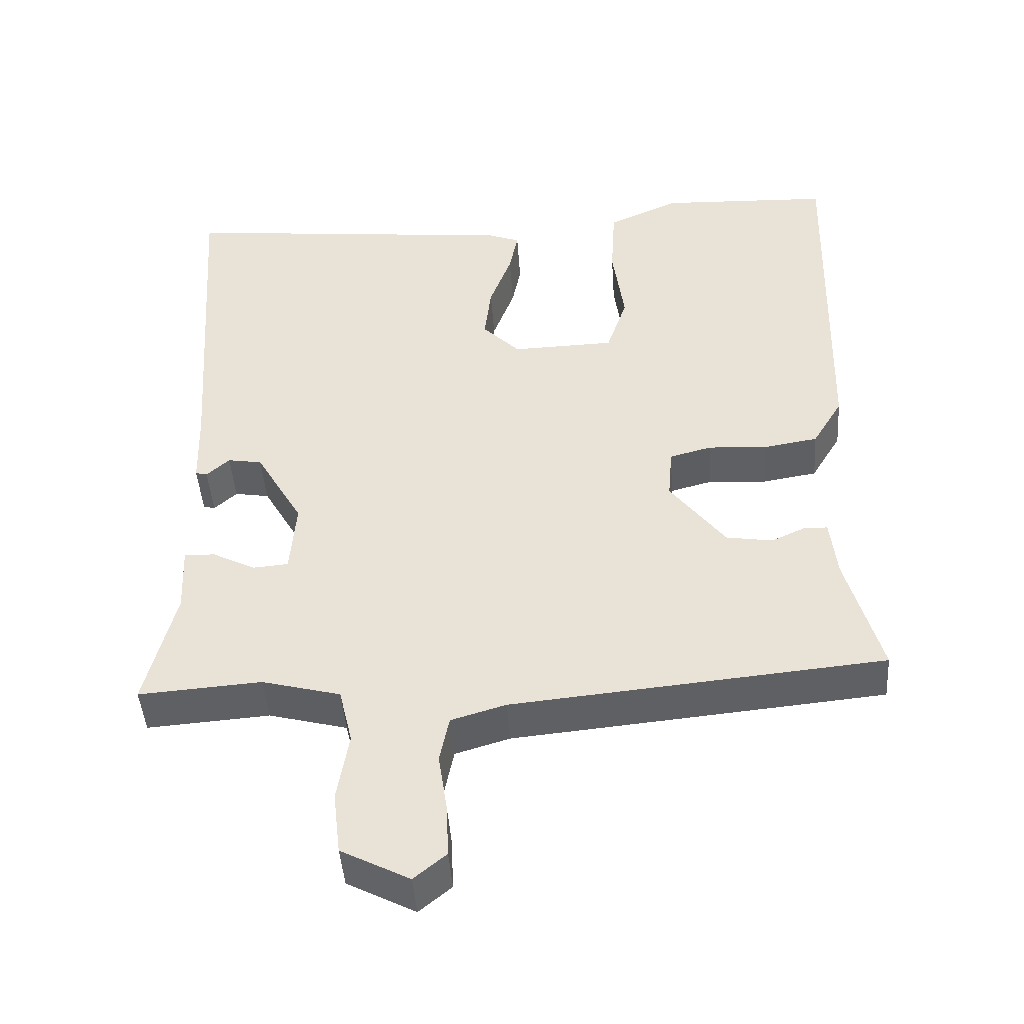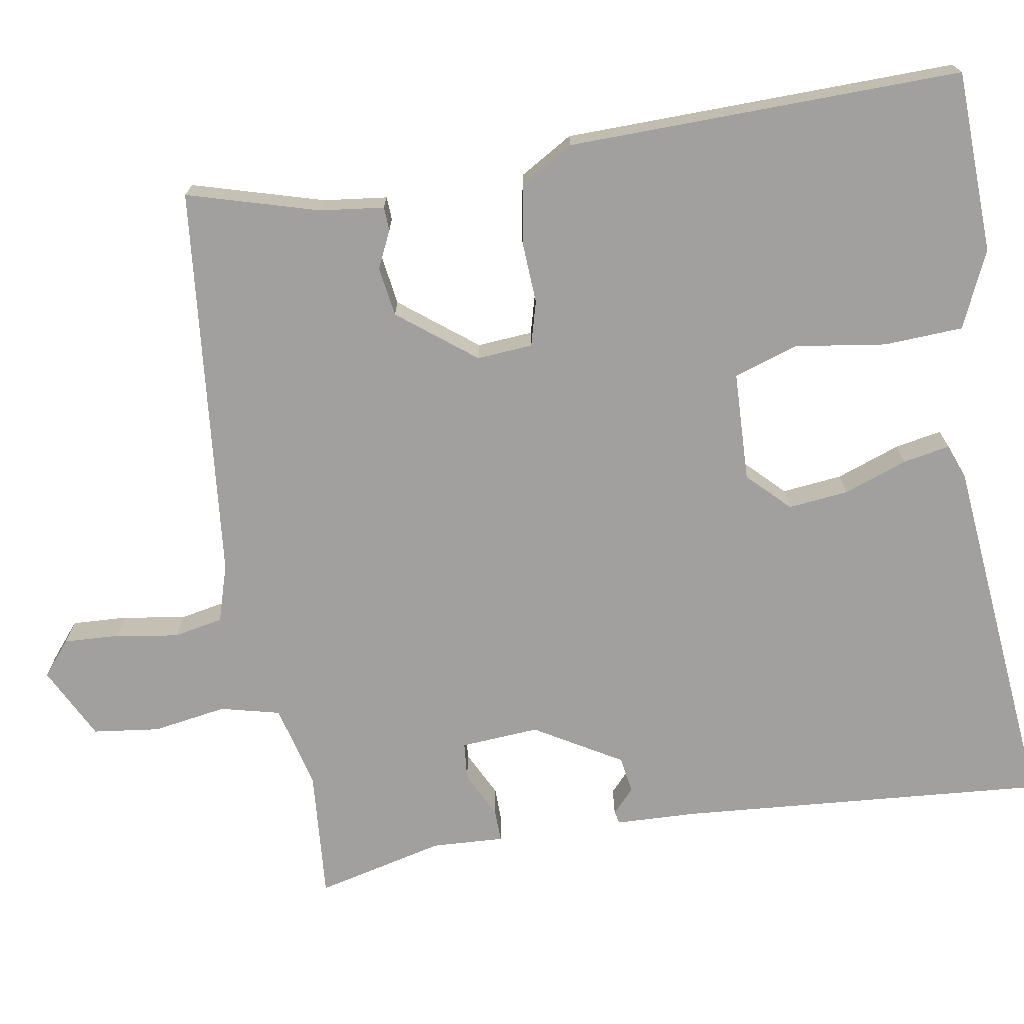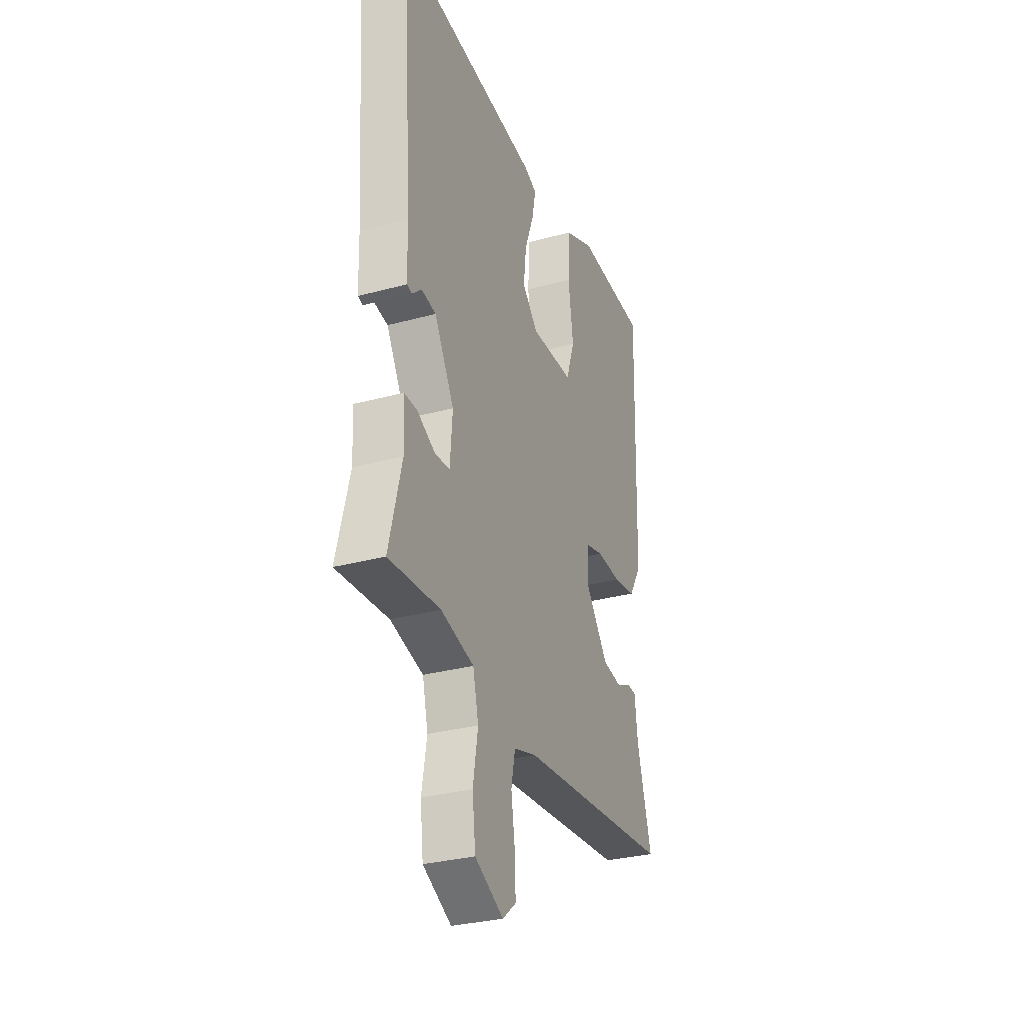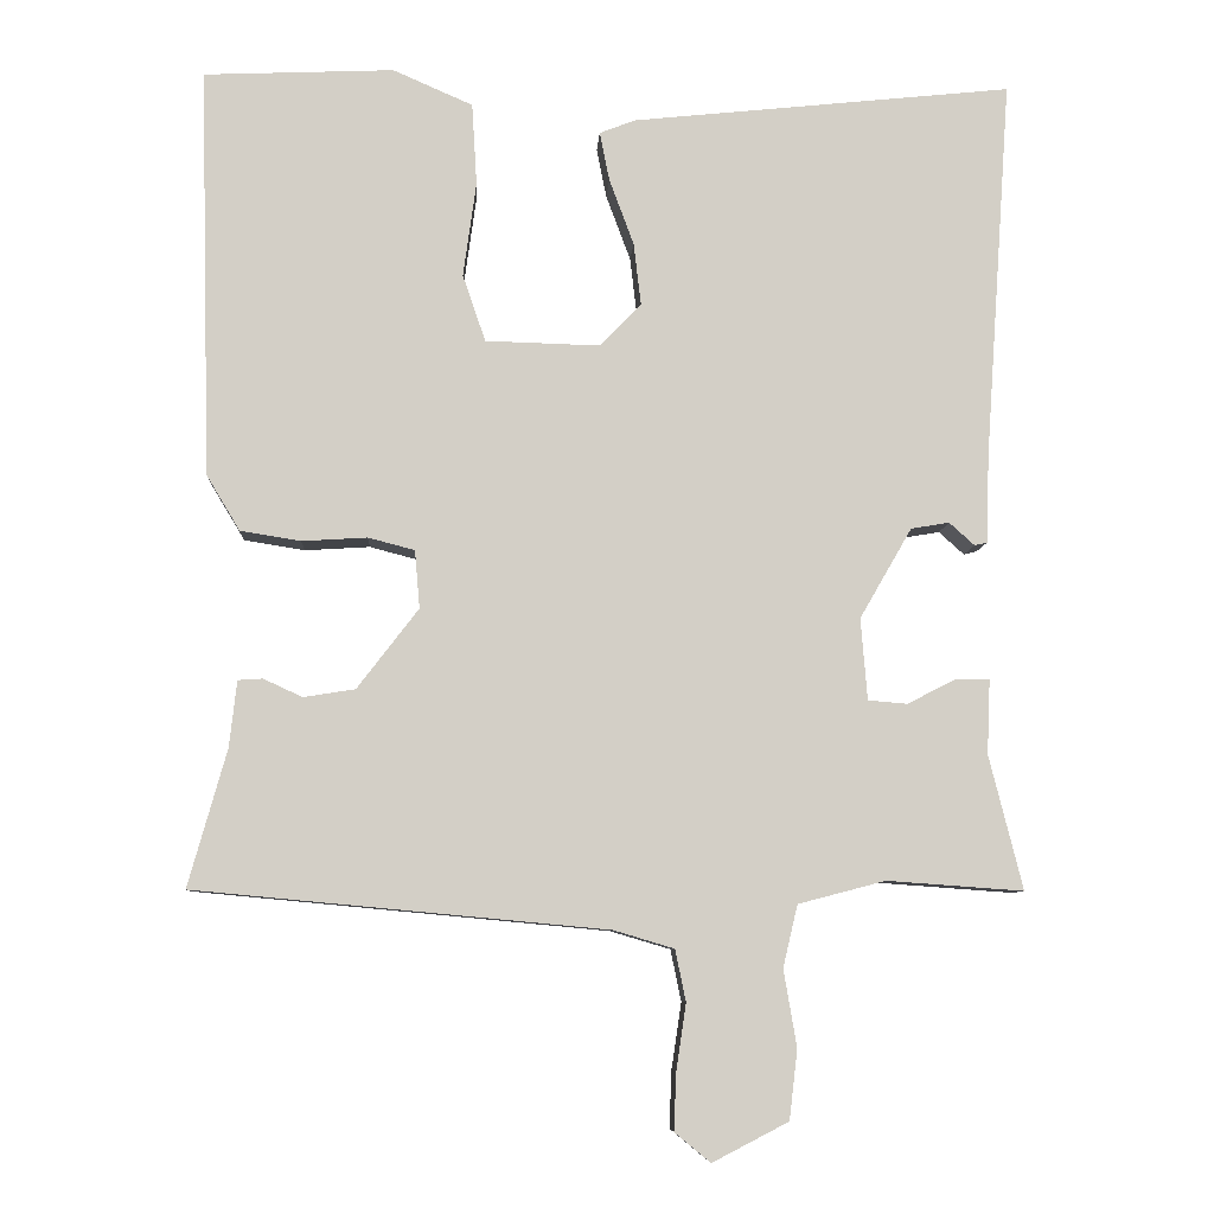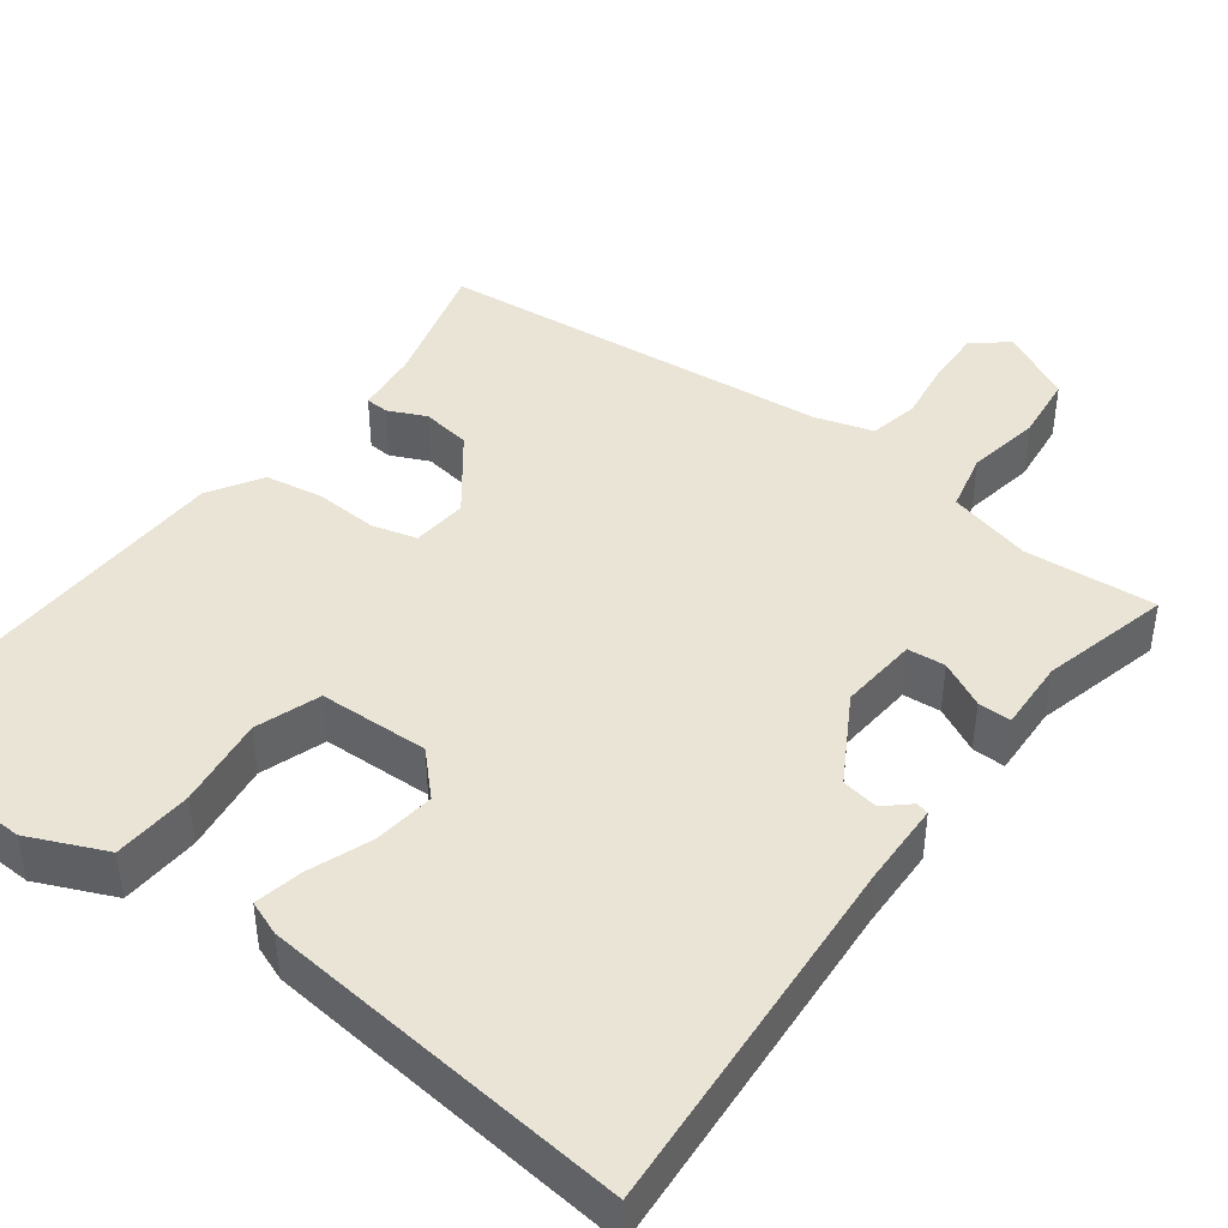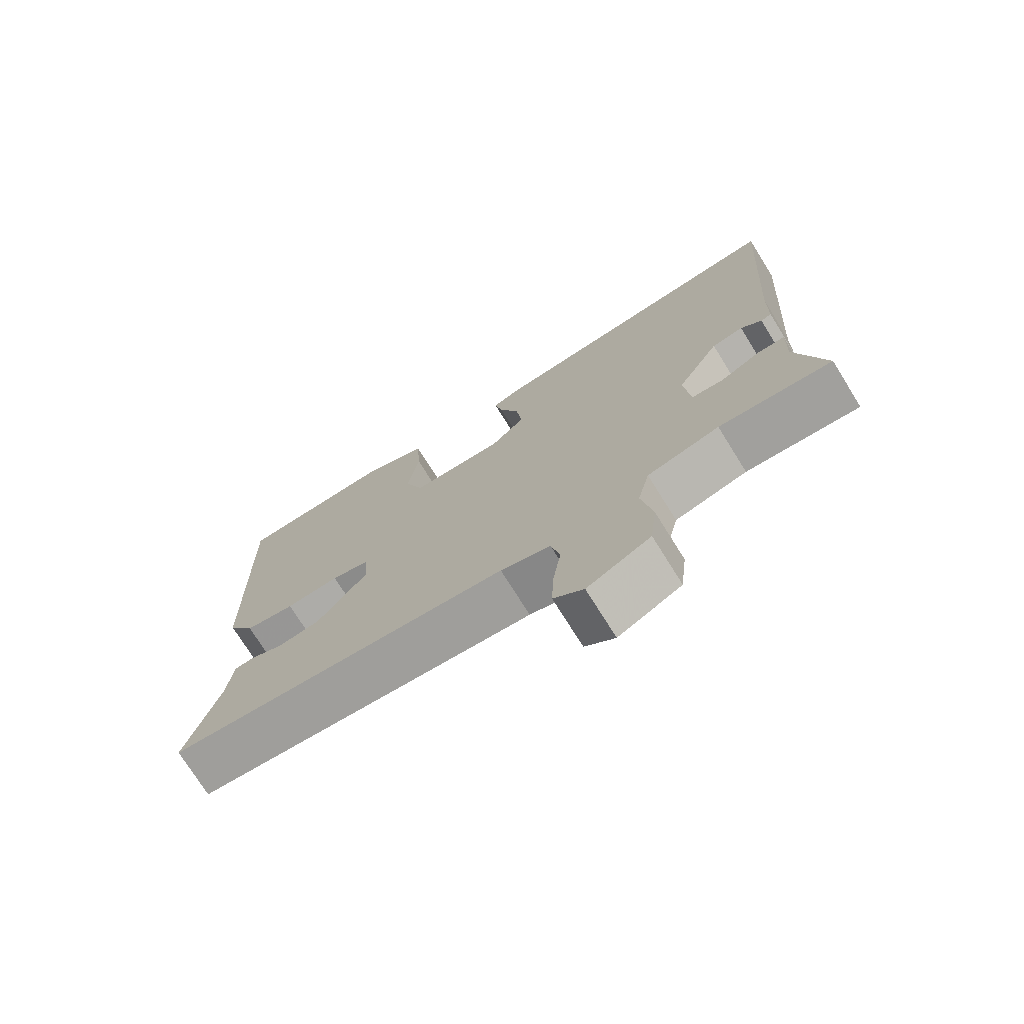
<metadata>
{"format":"obj","ext":"obj","renderer":"f3d","projection":"perspective","resolution":1024,"background":"white","views":[{"elev":-45.0,"azim":-176.0,"up":"+Z"},{"elev":-71.8,"azim":-81.0,"up":"+Y"},{"elev":-30.7,"azim":111.3,"up":"+Z"},{"elev":-8.0,"azim":-3.1,"up":"+Z"},{"elev":42.7,"azim":36.8,"up":"+Y"},{"elev":-74.4,"azim":32.0,"up":"+Z"}]}
</metadata>
<code>
v 0.5 0.07 0.5
v 0.467 0.07 0.029
v 0.464 0.07 -0.076
v 0.448 0.07 -0.08
v 0.417 0.07 -0.052
v 0.37 0.07 -0.06
v 0.306 0.07 -0.171
v 0.314 0.07 -0.271
v 0.362 0.07 -0.275
v 0.421 0.07 -0.245
v 0.463 0.07 -0.244
v 0.459 0.07 -0.336
v 0.5 0.07 -0.5
v 0.333 0.07 -0.488
v 0.226 0.07 -0.516
v 0.208 0.07 -0.592
v 0.224 0.07 -0.686
v 0.214 0.07 -0.771
v 0.121 0.07 -0.819
v 0.077 0.07 -0.783
v 0.08 0.07 -0.712
v 0.092 0.07 -0.632
v 0.079 0.07 -0.569
v 0.005 0.07 -0.547
v -0.5 0.07 -0.5
v -0.453 0.07 -0.332
v -0.444 0.07 -0.251
v -0.414 0.07 -0.249
v -0.366 0.07 -0.271
v -0.303 0.07 -0.261
v -0.228 0.07 -0.163
v -0.234 0.07 -0.092
v -0.291 0.07 -0.077
v -0.371 0.07 -0.082
v -0.445 0.07 -0.07
v -0.486 0.07 -0.002
v -0.5 0.07 0.5
v -0.267 0.07 0.51
v -0.169 0.07 0.467
v -0.163 0.07 0.366
v -0.179 0.07 0.25
v -0.151 0.07 0.168
v -0.011 0.07 0.164
v 0.04 0.07 0.216
v 0.031 0.07 0.293
v 0.001 0.07 0.374
v -0.011 0.07 0.434
v 0.033 0.07 0.451
v 0.5 0 0.5
v 0.467 0 0.029
v 0.464 0 -0.076
v 0.448 0 -0.08
v 0.417 0 -0.052
v 0.37 0 -0.06
v 0.306 0 -0.171
v 0.314 0 -0.271
v 0.362 0 -0.275
v 0.421 0 -0.245
v 0.463 0 -0.244
v 0.459 0 -0.336
v 0.5 0 -0.5
v 0.333 0 -0.488
v 0.226 0 -0.516
v 0.208 0 -0.592
v 0.224 0 -0.686
v 0.214 0 -0.771
v 0.121 0 -0.819
v 0.077 0 -0.783
v 0.08 0 -0.712
v 0.092 0 -0.632
v 0.079 0 -0.569
v 0.005 0 -0.547
v -0.5 0 -0.5
v -0.453 0 -0.332
v -0.444 0 -0.251
v -0.414 0 -0.249
v -0.366 0 -0.271
v -0.303 0 -0.261
v -0.228 0 -0.163
v -0.234 0 -0.092
v -0.291 0 -0.077
v -0.371 0 -0.082
v -0.445 0 -0.07
v -0.486 0 -0.002
v -0.5 0 0.5
v -0.267 0 0.51
v -0.169 0 0.467
v -0.163 0 0.366
v -0.179 0 0.25
v -0.151 0 0.168
v -0.011 0 0.164
v 0.04 0 0.216
v 0.031 0 0.293
v 0.001 0 0.374
v -0.011 0 0.434
v 0.033 0 0.451
f 48 1 2
f 47 48 2
f 46 47 2
f 45 46 2
f 44 45 2 3
f 39 40 41
f 38 39 41
f 37 38 41
f 36 37 41
f 35 36 41
f 34 35 41
f 33 34 41
f 32 33 41 42
f 31 32 42 43
f 26 27 28 29
f 26 29 30
f 25 26 30
f 24 25 30
f 23 24 30 31
f 20 21 22
f 19 20 22
f 18 19 22
f 17 18 22
f 16 17 22
f 15 16 22 23
f 12 13 14
f 12 14 15
f 11 12 15
f 10 11 15
f 9 10 15
f 8 9 15 23
f 3 4 5
f 44 3 5
f 44 5 6
f 31 43 44
f 23 31 44
f 8 23 44
f 7 8 44
f 6 7 44
f 50 49 96
f 50 96 95
f 50 95 94
f 50 94 93
f 51 50 93 92
f 89 88 87
f 89 87 86
f 89 86 85
f 89 85 84
f 89 84 83
f 89 83 82
f 89 82 81
f 90 89 81 80
f 91 90 80 79
f 77 76 75 74
f 78 77 74
f 78 74 73
f 78 73 72
f 79 78 72 71
f 70 69 68
f 70 68 67
f 70 67 66
f 70 66 65
f 70 65 64
f 71 70 64 63
f 62 61 60
f 63 62 60
f 63 60 59
f 63 59 58
f 63 58 57
f 71 63 57 56
f 53 52 51
f 53 51 92
f 54 53 92
f 92 91 79
f 92 79 71
f 92 71 56
f 92 56 55
f 92 55 54
f 1 49 50 2
f 2 50 51 3
f 3 51 52 4
f 4 52 53 5
f 5 53 54 6
f 6 54 55 7
f 7 55 56 8
f 8 56 57 9
f 9 57 58 10
f 10 58 59 11
f 11 59 60 12
f 12 60 61 13
f 13 61 62 14
f 14 62 63 15
f 15 63 64 16
f 16 64 65 17
f 17 65 66 18
f 18 66 67 19
f 19 67 68 20
f 20 68 69 21
f 21 69 70 22
f 22 70 71 23
f 23 71 72 24
f 24 72 73 25
f 25 73 74 26
f 26 74 75 27
f 27 75 76 28
f 28 76 77 29
f 29 77 78 30
f 30 78 79 31
f 31 79 80 32
f 32 80 81 33
f 33 81 82 34
f 34 82 83 35
f 35 83 84 36
f 36 84 85 37
f 37 85 86 38
f 38 86 87 39
f 39 87 88 40
f 40 88 89 41
f 41 89 90 42
f 42 90 91 43
f 43 91 92 44
f 44 92 93 45
f 45 93 94 46
f 46 94 95 47
f 47 95 96 48
f 48 96 49 1

</code>
